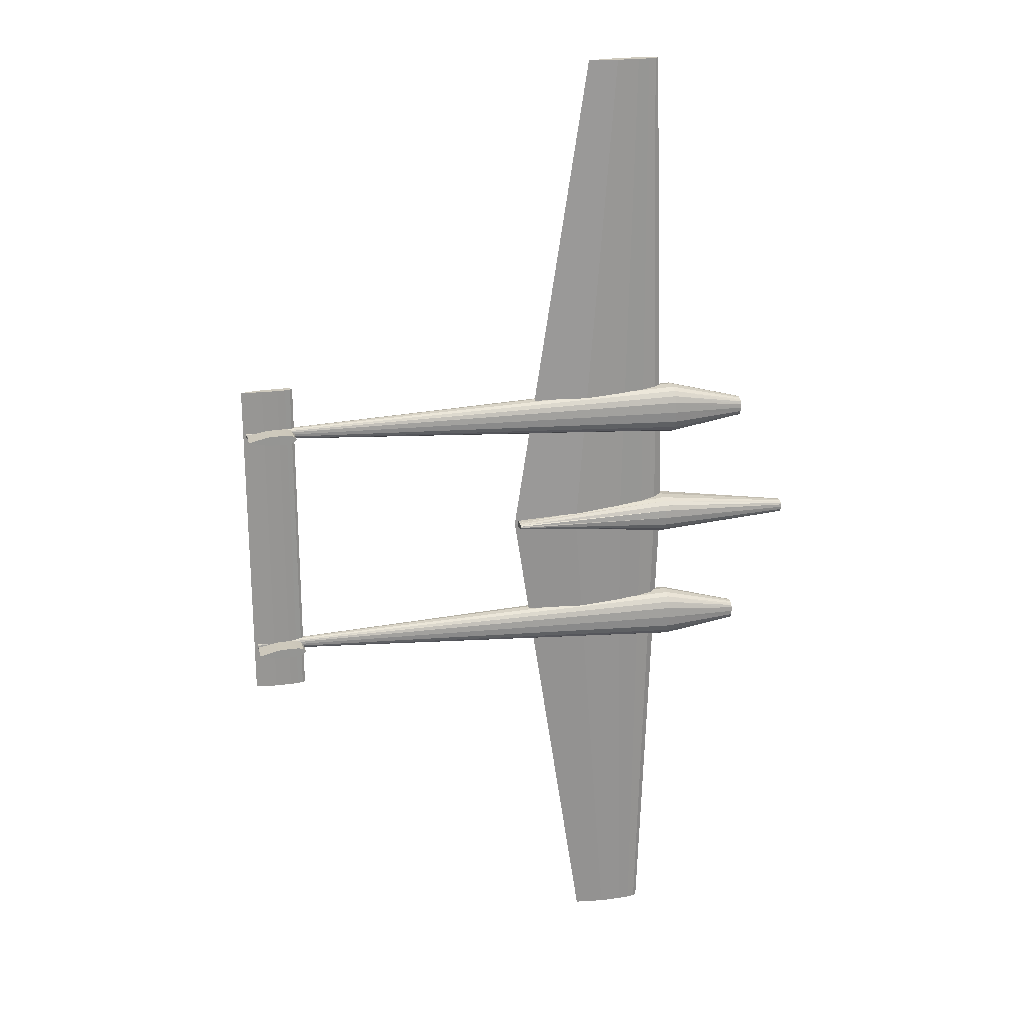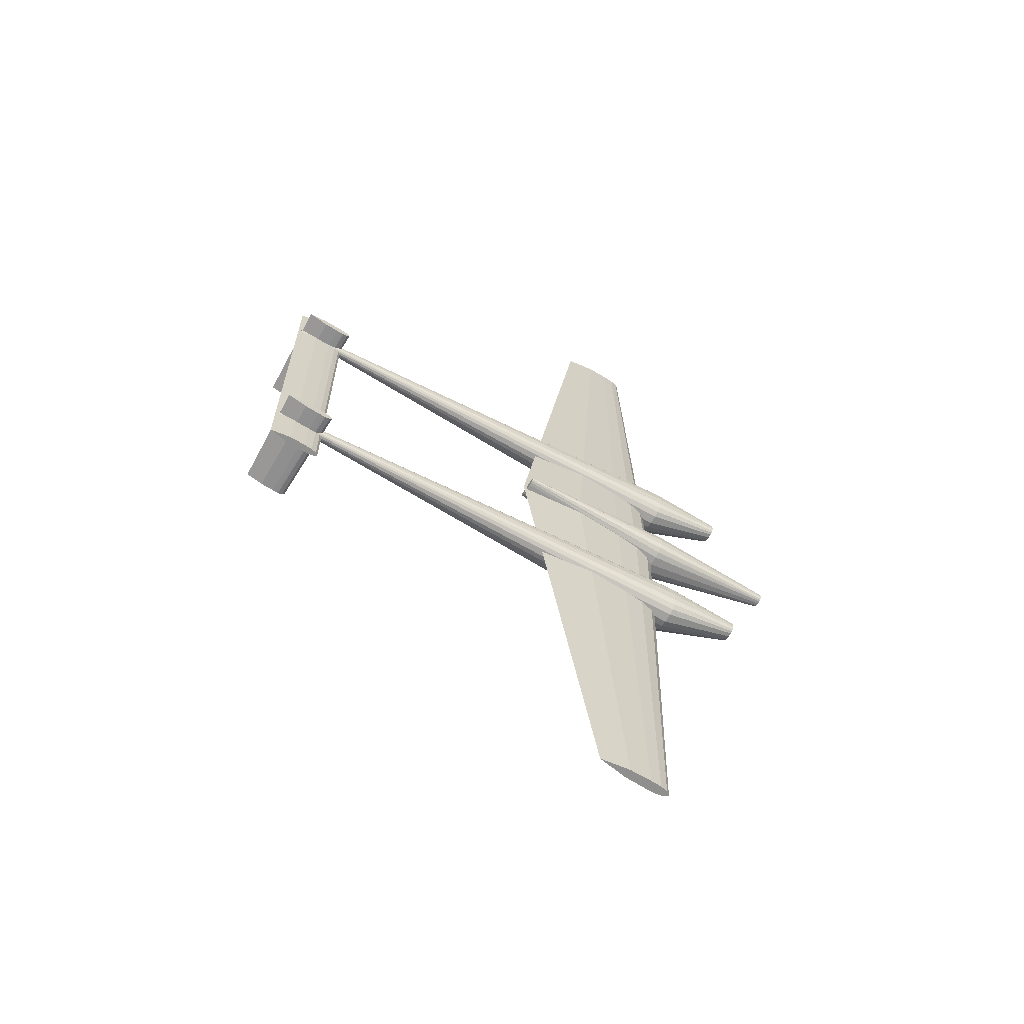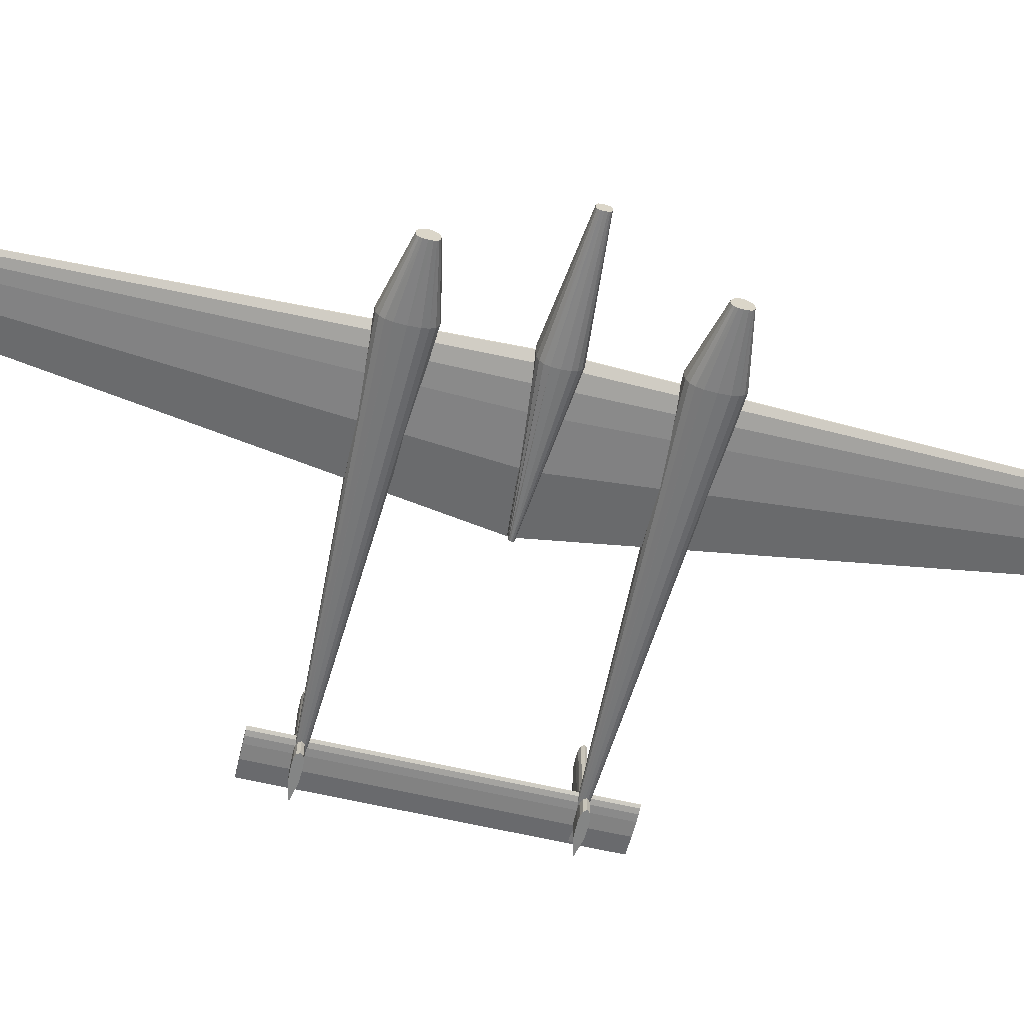
<metadata>
{"format":"obj","ext":"obj","renderer":"f3d","projection":"perspective","resolution":1024,"background":"white","views":[{"elev":22.6,"azim":165.6,"up":"+Y"},{"elev":-65.1,"azim":148.0,"up":"+Y"},{"elev":-61.6,"azim":-103.5,"up":"+Z"}]}
</metadata>
<code>
o m1286
v 0.31 0.5 0.05033
v 0.2467 0.5 0.04083
v 0.1992 0.5 0.04004
v 0.1873 0.5 0.04044
v 0.1754 0.5 0.04083
v 0.1675 0.5 0.04242
v 0.1596 0.5 0.044
v 0.1517 0.5 0.04954
v 0.1517 0.5 0.05112
v 0.1596 0.5 0.05667
v 0.1675 0.5 0.05825
v 0.1754 0.5 0.05983
v 0.1833 0.5 0.06023
v 0.1992 0.5 0.06062
v 0.2467 0.5 0.05983
v 0.2368 0.975 0.05033
v 0.209 0.975 0.04615
v 0.1881 0.975 0.0458
v 0.1828 0.975 0.04598
v 0.1776 0.975 0.04615
v 0.1741 0.975 0.04685
v 0.1707 0.975 0.04755
v 0.1672 0.975 0.04999
v 0.1672 0.975 0.05068
v 0.1707 0.975 0.05312
v 0.1741 0.975 0.05382
v 0.1776 0.975 0.05451
v 0.1811 0.975 0.05469
v 0.1881 0.975 0.05486
v 0.209 0.975 0.05451
v 0.2368 0.025 0.05033
v 0.209 0.025 0.04615
v 0.1881 0.025 0.0458
v 0.1828 0.025 0.04598
v 0.1776 0.025 0.04615
v 0.1741 0.025 0.04685
v 0.1707 0.025 0.04755
v 0.1672 0.025 0.04999
v 0.1672 0.025 0.05068
v 0.1707 0.025 0.05312
v 0.1741 0.025 0.05382
v 0.1776 0.025 0.05451
v 0.1811 0.025 0.05469
v 0.1881 0.025 0.05486
v 0.209 0.025 0.05451
v 0.5849 0.5 0.06617
v 0.5646 0.5 0.06313
v 0.5494 0.5 0.06287
v 0.5456 0.5 0.063
v 0.5418 0.5 0.06313
v 0.5393 0.5 0.06363
v 0.5367 0.5 0.06414
v 0.5342 0.5 0.06591
v 0.5342 0.5 0.06642
v 0.5367 0.5 0.06819
v 0.5393 0.5 0.0687
v 0.5418 0.5 0.06921
v 0.5443 0.5 0.06933
v 0.5494 0.5 0.06946
v 0.5646 0.5 0.06921
v 0.5849 0.6624 0.06617
v 0.5646 0.6624 0.06313
v 0.5494 0.6624 0.06287
v 0.5456 0.6624 0.063
v 0.5418 0.6624 0.06313
v 0.5393 0.6624 0.06363
v 0.5367 0.6624 0.06414
v 0.5342 0.6624 0.06591
v 0.5342 0.6624 0.06642
v 0.5367 0.6624 0.06819
v 0.5393 0.6624 0.0687
v 0.5418 0.6624 0.06921
v 0.5443 0.6624 0.06933
v 0.5494 0.6624 0.06946
v 0.5646 0.6624 0.06921
v 0.5849 0.3376 0.06617
v 0.5646 0.3376 0.06313
v 0.5494 0.3376 0.06287
v 0.5456 0.3376 0.063
v 0.5418 0.3376 0.06313
v 0.5393 0.3376 0.06363
v 0.5367 0.3376 0.06414
v 0.5342 0.3376 0.06591
v 0.5342 0.3376 0.06642
v 0.5367 0.3376 0.06819
v 0.5393 0.3376 0.0687
v 0.5418 0.3376 0.06921
v 0.5443 0.3376 0.06933
v 0.5494 0.3376 0.06946
v 0.5646 0.3376 0.06921
v 0.025 0.5063 0.03133
v 0.025 0.5061 0.03396
v 0.025 0.5054 0.03558
v 0.025 0.5043 0.03674
v 0.025 0.5026 0.03743
v 0.025 0.5 0.03767
v 0.025 0.4974 0.03743
v 0.025 0.4957 0.03674
v 0.025 0.4946 0.03558
v 0.025 0.4939 0.03396
v 0.025 0.4937 0.03133
v 0.025 0.4939 0.02871
v 0.025 0.4946 0.02708
v 0.025 0.4957 0.02593
v 0.025 0.4974 0.02523
v 0.025 0.5 0.025
v 0.025 0.5026 0.02523
v 0.025 0.5043 0.02593
v 0.025 0.5054 0.02708
v 0.025 0.5061 0.02871
v 0.1527 0.519 0.0485
v 0.1527 0.5183 0.05781
v 0.1527 0.5162 0.06358
v 0.1527 0.5128 0.06766
v 0.1527 0.5079 0.07013
v 0.1527 0.5 0.07096
v 0.1527 0.4921 0.07013
v 0.1527 0.4872 0.06766
v 0.1527 0.4838 0.06358
v 0.1527 0.4817 0.05781
v 0.1527 0.481 0.0485
v 0.1527 0.4817 0.03918
v 0.1527 0.4838 0.03341
v 0.1527 0.4872 0.02933
v 0.1527 0.4921 0.02686
v 0.1527 0.5 0.02603
v 0.1527 0.5079 0.02686
v 0.1527 0.5128 0.02933
v 0.1527 0.5162 0.03341
v 0.1527 0.5183 0.03918
v 0.3066 0.5032 0.04887
v 0.3066 0.503 0.05352
v 0.3066 0.5027 0.05639
v 0.3066 0.5021 0.05843
v 0.3066 0.5013 0.05966
v 0.3066 0.5 0.06008
v 0.3066 0.4987 0.05966
v 0.3066 0.4979 0.05843
v 0.3066 0.4973 0.05639
v 0.3066 0.497 0.05352
v 0.3066 0.4968 0.04887
v 0.3066 0.497 0.04423
v 0.3066 0.4973 0.04135
v 0.3066 0.4979 0.03931
v 0.3066 0.4987 0.03808
v 0.3066 0.5 0.03767
v 0.3066 0.5013 0.03808
v 0.3066 0.5021 0.03931
v 0.3066 0.5027 0.04135
v 0.3066 0.503 0.04423
v 0.07519 0.6257 0.03393
v 0.07519 0.6252 0.03676
v 0.07519 0.6238 0.0396
v 0.07519 0.6216 0.04194
v 0.07519 0.6189 0.04347
v 0.07519 0.6162 0.044
v 0.07519 0.6135 0.04347
v 0.07519 0.6109 0.04194
v 0.07519 0.6087 0.0396
v 0.07519 0.6072 0.03676
v 0.07519 0.6067 0.03393
v 0.07519 0.6071 0.03023
v 0.07519 0.6081 0.02794
v 0.07519 0.6098 0.02631
v 0.07519 0.6123 0.02533
v 0.07519 0.6162 0.025
v 0.07519 0.6201 0.02533
v 0.07519 0.6226 0.02631
v 0.07519 0.6243 0.02794
v 0.07519 0.6254 0.03023
v 0.1449 0.6411 0.04778
v 0.1449 0.6398 0.05439
v 0.1449 0.636 0.06102
v 0.1449 0.6302 0.06647
v 0.1449 0.6232 0.07004
v 0.1449 0.6162 0.07128
v 0.1449 0.6092 0.07004
v 0.1449 0.6022 0.06647
v 0.1449 0.5964 0.06102
v 0.1449 0.5926 0.05439
v 0.1449 0.5913 0.04778
v 0.1449 0.5923 0.03914
v 0.1449 0.595 0.03379
v 0.1449 0.5995 0.03001
v 0.1449 0.6059 0.02771
v 0.1449 0.6162 0.02695
v 0.1449 0.6265 0.02771
v 0.1449 0.6329 0.03001
v 0.1449 0.6374 0.03379
v 0.1449 0.6402 0.03914
v 0.5819 0.6194 0.06776
v 0.5819 0.6192 0.06871
v 0.5819 0.6187 0.06965
v 0.5819 0.618 0.07043
v 0.5819 0.6171 0.07094
v 0.5819 0.6162 0.07112
v 0.5819 0.6153 0.07094
v 0.5819 0.6144 0.07043
v 0.5819 0.6137 0.06965
v 0.5819 0.6132 0.06871
v 0.5819 0.613 0.06776
v 0.5819 0.6132 0.06653
v 0.5819 0.6135 0.06576
v 0.5819 0.6141 0.06522
v 0.5819 0.6149 0.06489
v 0.5819 0.6162 0.06478
v 0.5819 0.6175 0.06489
v 0.5819 0.6183 0.06522
v 0.5819 0.6189 0.06576
v 0.5819 0.6193 0.06653
v 0.07519 0.3933 0.03393
v 0.07519 0.3928 0.03676
v 0.07519 0.3913 0.0396
v 0.07519 0.3891 0.04194
v 0.07519 0.3865 0.04347
v 0.07519 0.3838 0.044
v 0.07519 0.3811 0.04347
v 0.07519 0.3784 0.04194
v 0.07519 0.3762 0.0396
v 0.07519 0.3748 0.03676
v 0.07519 0.3743 0.03393
v 0.07519 0.3746 0.03023
v 0.07519 0.3757 0.02794
v 0.07519 0.3774 0.02631
v 0.07519 0.3799 0.02533
v 0.07519 0.3838 0.025
v 0.07519 0.3877 0.02533
v 0.07519 0.3902 0.02631
v 0.07519 0.3919 0.02794
v 0.07519 0.3929 0.03023
v 0.1449 0.4087 0.04778
v 0.1449 0.4074 0.05439
v 0.1449 0.4036 0.06102
v 0.1449 0.3978 0.06647
v 0.1449 0.3908 0.07004
v 0.1449 0.3838 0.07128
v 0.1449 0.3768 0.07004
v 0.1449 0.3698 0.06647
v 0.1449 0.364 0.06102
v 0.1449 0.3602 0.05439
v 0.1449 0.3589 0.04778
v 0.1449 0.3598 0.03914
v 0.1449 0.3626 0.03379
v 0.1449 0.3671 0.03001
v 0.1449 0.3735 0.02771
v 0.1449 0.3838 0.02695
v 0.1449 0.3941 0.02771
v 0.1449 0.4005 0.03001
v 0.1449 0.405 0.03379
v 0.1449 0.4077 0.03914
v 0.5819 0.387 0.06776
v 0.5819 0.3868 0.06871
v 0.5819 0.3863 0.06965
v 0.5819 0.3856 0.07043
v 0.5819 0.3847 0.07094
v 0.5819 0.3838 0.07112
v 0.5819 0.3829 0.07094
v 0.5819 0.382 0.07043
v 0.5819 0.3813 0.06965
v 0.5819 0.3808 0.06871
v 0.5819 0.3806 0.06776
v 0.5819 0.3807 0.06653
v 0.5819 0.3811 0.06576
v 0.5819 0.3817 0.06522
v 0.5819 0.3825 0.06489
v 0.5819 0.3838 0.06478
v 0.5819 0.3851 0.06489
v 0.5819 0.3859 0.06522
v 0.5819 0.3865 0.06576
v 0.5819 0.3868 0.06653
v 0.5348 0.6172 0.044
v 0.5372 0.6201 0.044
v 0.5396 0.6208 0.044
v 0.542 0.6216 0.044
v 0.5443 0.6217 0.044
v 0.5491 0.6219 0.044
v 0.5633 0.6216 0.044
v 0.5823 0.6172 0.044
v 0.5633 0.6128 0.044
v 0.5491 0.6124 0.044
v 0.5443 0.6126 0.044
v 0.542 0.6128 0.044
v 0.5396 0.6135 0.044
v 0.5372 0.6142 0.044
v 0.5348 0.6172 0.139
v 0.5369 0.6197 0.139
v 0.539 0.6203 0.139
v 0.541 0.621 0.139
v 0.5431 0.6211 0.139
v 0.5472 0.6213 0.139
v 0.5595 0.621 0.139
v 0.576 0.6172 0.139
v 0.5595 0.6134 0.139
v 0.5472 0.613 0.139
v 0.5431 0.6132 0.139
v 0.541 0.6134 0.139
v 0.539 0.614 0.139
v 0.5369 0.6146 0.139
v 0.5348 0.3828 0.044
v 0.5372 0.3858 0.044
v 0.5396 0.3865 0.044
v 0.542 0.3872 0.044
v 0.5443 0.3874 0.044
v 0.5491 0.3876 0.044
v 0.5633 0.3872 0.044
v 0.5823 0.3828 0.044
v 0.5633 0.3784 0.044
v 0.5491 0.3781 0.044
v 0.5443 0.3783 0.044
v 0.542 0.3784 0.044
v 0.5396 0.3792 0.044
v 0.5372 0.3799 0.044
v 0.5348 0.3828 0.139
v 0.5369 0.3854 0.139
v 0.539 0.386 0.139
v 0.541 0.3866 0.139
v 0.5431 0.3868 0.139
v 0.5472 0.387 0.139
v 0.5595 0.3866 0.139
v 0.576 0.3828 0.139
v 0.5595 0.379 0.139
v 0.5472 0.3787 0.139
v 0.5431 0.3789 0.139
v 0.541 0.379 0.139
v 0.539 0.3797 0.139
v 0.5369 0.3803 0.139
v 0.1517 0.4984 0.05033
v 0.1707 0.4984 0.05033
v 0.1707 0.5079 0.05033
v 0.1517 0.5079 0.05033
v 0.1517 0.4984 0.06617
v 0.1707 0.4984 0.06617
v 0.1707 0.5079 0.06617
v 0.1517 0.5079 0.06617
f 1 17 16
f 2 18 17
f 3 19 18
f 4 20 19
f 5 21 20
f 6 22 21
f 7 23 22
f 8 24 23
f 9 25 24
f 10 26 25
f 11 27 26
f 12 28 27
f 13 29 28
f 14 30 29
f 15 16 30
f 1 2 17
f 2 3 18
f 3 4 19
f 4 5 20
f 5 6 21
f 6 7 22
f 7 8 23
f 8 9 24
f 9 10 25
f 10 11 26
f 11 12 27
f 12 13 28
f 13 14 29
f 14 15 30
f 15 1 16
f 1 31 32
f 2 32 33
f 3 33 34
f 4 34 35
f 5 35 36
f 6 36 37
f 7 37 38
f 8 38 39
f 9 39 40
f 10 40 41
f 11 41 42
f 12 42 43
f 13 43 44
f 14 44 45
f 15 45 31
f 1 32 2
f 2 33 3
f 3 34 4
f 4 35 5
f 5 36 6
f 6 37 7
f 7 38 8
f 8 39 9
f 9 40 10
f 10 41 11
f 11 42 12
f 12 43 13
f 13 44 14
f 14 45 15
f 15 31 1
f 46 62 61
f 47 63 62
f 48 64 63
f 49 65 64
f 50 66 65
f 51 67 66
f 52 68 67
f 53 69 68
f 54 70 69
f 55 71 70
f 56 72 71
f 57 73 72
f 58 74 73
f 59 75 74
f 60 61 75
f 46 47 62
f 47 48 63
f 48 49 64
f 49 50 65
f 50 51 66
f 51 52 67
f 52 53 68
f 53 54 69
f 54 55 70
f 55 56 71
f 56 57 72
f 57 58 73
f 58 59 74
f 59 60 75
f 60 46 61
f 46 76 77
f 47 77 78
f 48 78 79
f 49 79 80
f 50 80 81
f 51 81 82
f 52 82 83
f 53 83 84
f 54 84 85
f 55 85 86
f 56 86 87
f 57 87 88
f 58 88 89
f 59 89 90
f 60 90 76
f 46 77 47
f 47 78 48
f 48 79 49
f 49 80 50
f 50 81 51
f 51 82 52
f 52 83 53
f 53 84 54
f 54 85 55
f 55 86 56
f 56 87 57
f 57 88 58
f 58 89 59
f 59 90 60
f 60 76 46
f 91 112 111
f 92 113 112
f 93 114 113
f 94 115 114
f 95 116 115
f 96 117 116
f 97 118 117
f 98 119 118
f 99 120 119
f 100 121 120
f 101 122 121
f 102 123 122
f 103 124 123
f 104 125 124
f 105 126 125
f 106 127 126
f 107 128 127
f 108 129 128
f 109 130 129
f 110 111 130
f 111 132 131
f 112 133 132
f 113 134 133
f 114 135 134
f 115 136 135
f 116 137 136
f 117 138 137
f 118 139 138
f 119 140 139
f 120 141 140
f 121 142 141
f 122 143 142
f 123 144 143
f 124 145 144
f 125 146 145
f 126 147 146
f 127 148 147
f 128 149 148
f 129 150 149
f 130 131 150
f 91 92 112
f 92 93 113
f 93 94 114
f 94 95 115
f 95 96 116
f 96 97 117
f 97 98 118
f 98 99 119
f 99 100 120
f 100 101 121
f 101 102 122
f 102 103 123
f 103 104 124
f 104 105 125
f 105 106 126
f 106 107 127
f 107 108 128
f 108 109 129
f 109 110 130
f 110 91 111
f 111 112 132
f 112 113 133
f 113 114 134
f 114 115 135
f 115 116 136
f 116 117 137
f 117 118 138
f 118 119 139
f 119 120 140
f 120 121 141
f 121 122 142
f 122 123 143
f 123 124 144
f 124 125 145
f 125 126 146
f 126 127 147
f 127 128 148
f 128 129 149
f 129 130 150
f 130 111 131
f 151 172 171
f 152 173 172
f 153 174 173
f 154 175 174
f 155 176 175
f 156 177 176
f 157 178 177
f 158 179 178
f 159 180 179
f 160 181 180
f 161 182 181
f 162 183 182
f 163 184 183
f 164 185 184
f 165 186 185
f 166 187 186
f 167 188 187
f 168 189 188
f 169 190 189
f 170 171 190
f 171 192 191
f 172 193 192
f 173 194 193
f 174 195 194
f 175 196 195
f 176 197 196
f 177 198 197
f 178 199 198
f 179 200 199
f 180 201 200
f 181 202 201
f 182 203 202
f 183 204 203
f 184 205 204
f 185 206 205
f 186 207 206
f 187 208 207
f 188 209 208
f 189 210 209
f 190 191 210
f 151 152 172
f 152 153 173
f 153 154 174
f 154 155 175
f 155 156 176
f 156 157 177
f 157 158 178
f 158 159 179
f 159 160 180
f 160 161 181
f 161 162 182
f 162 163 183
f 163 164 184
f 164 165 185
f 165 166 186
f 166 167 187
f 167 168 188
f 168 169 189
f 169 170 190
f 170 151 171
f 171 172 192
f 172 173 193
f 173 174 194
f 174 175 195
f 175 176 196
f 176 177 197
f 177 178 198
f 178 179 199
f 179 180 200
f 180 181 201
f 181 182 202
f 182 183 203
f 183 184 204
f 184 185 205
f 185 186 206
f 186 187 207
f 187 188 208
f 188 189 209
f 189 190 210
f 190 171 191
f 211 232 231
f 212 233 232
f 213 234 233
f 214 235 234
f 215 236 235
f 216 237 236
f 217 238 237
f 218 239 238
f 219 240 239
f 220 241 240
f 221 242 241
f 222 243 242
f 223 244 243
f 224 245 244
f 225 246 245
f 226 247 246
f 227 248 247
f 228 249 248
f 229 250 249
f 230 231 250
f 231 252 251
f 232 253 252
f 233 254 253
f 234 255 254
f 235 256 255
f 236 257 256
f 237 258 257
f 238 259 258
f 239 260 259
f 240 261 260
f 241 262 261
f 242 263 262
f 243 264 263
f 244 265 264
f 245 266 265
f 246 267 266
f 247 268 267
f 248 269 268
f 249 270 269
f 250 251 270
f 211 212 232
f 212 213 233
f 213 214 234
f 214 215 235
f 215 216 236
f 216 217 237
f 217 218 238
f 218 219 239
f 219 220 240
f 220 221 241
f 221 222 242
f 222 223 243
f 223 224 244
f 224 225 245
f 225 226 246
f 226 227 247
f 227 228 248
f 228 229 249
f 229 230 250
f 230 211 231
f 231 232 252
f 232 233 253
f 233 234 254
f 234 235 255
f 235 236 256
f 236 237 257
f 237 238 258
f 238 239 259
f 239 240 260
f 240 241 261
f 241 242 262
f 242 243 263
f 243 244 264
f 244 245 265
f 245 246 266
f 246 247 267
f 247 248 268
f 248 249 269
f 249 250 270
f 250 231 251
f 271 285 286
f 272 286 287
f 273 287 288
f 274 288 289
f 275 289 290
f 276 290 291
f 277 291 292
f 278 292 293
f 279 293 294
f 280 294 295
f 281 295 296
f 282 296 297
f 283 297 298
f 284 298 285
f 271 286 272
f 272 287 273
f 273 288 274
f 274 289 275
f 275 290 276
f 276 291 277
f 277 292 278
f 278 293 279
f 279 294 280
f 280 295 281
f 281 296 282
f 282 297 283
f 283 298 284
f 284 285 271
f 299 313 314
f 300 314 315
f 301 315 316
f 302 316 317
f 303 317 318
f 304 318 319
f 305 319 320
f 306 320 321
f 307 321 322
f 308 322 323
f 309 323 324
f 310 324 325
f 311 325 326
f 312 326 313
f 299 314 300
f 300 315 301
f 301 316 302
f 302 317 303
f 303 318 304
f 304 319 305
f 305 320 306
f 306 321 307
f 307 322 308
f 308 323 309
f 309 324 310
f 310 325 311
f 311 326 312
f 312 313 299
f 327 330 328
f 328 330 329
f 327 332 331
f 327 328 332
f 327 331 330
f 330 331 334
f 330 334 333
f 330 333 329
f 328 333 332
f 328 329 333
f 332 334 331
f 332 333 334
f 28 29 19
f 33 32 45
f 66 67 71
f 80 79 88
f 146 148 144
f 91 106 96
f 193 199 206
f 166 159 153
f 253 259 266
f 213 226 219
f 290 289 294
f 282 283 273
f 318 317 322
f 310 311 301
f 29 30 18
f 30 16 17
f 18 30 17
f 18 19 29
f 19 20 28
f 20 21 26
f 21 22 26
f 22 23 24
f 24 25 22
f 25 26 22
f 26 27 20
f 27 28 20
f 32 31 45
f 45 44 33
f 44 43 34
f 33 44 34
f 43 42 35
f 42 41 35
f 41 40 37
f 40 39 37
f 39 38 37
f 37 36 41
f 36 35 41
f 35 34 43
f 74 75 62
f 75 61 62
f 62 63 74
f 64 65 73
f 65 66 71
f 63 64 74
f 73 74 64
f 71 72 65
f 72 73 65
f 69 70 67
f 70 71 67
f 67 68 69
f 77 76 90
f 90 89 78
f 89 88 79
f 88 87 80
f 87 86 80
f 86 85 82
f 85 84 82
f 84 83 82
f 82 81 86
f 81 80 86
f 79 78 89
f 78 77 90
f 149 150 142
f 150 131 141
f 131 132 141
f 132 133 140
f 141 132 140
f 133 134 138
f 134 135 136
f 138 136 137
f 134 136 138
f 138 139 133
f 139 140 133
f 141 142 150
f 142 143 149
f 143 144 149
f 144 145 146
f 149 144 148
f 146 147 148
f 92 91 96
f 91 110 106
f 110 109 108
f 108 107 110
f 107 106 110
f 106 105 102
f 105 104 102
f 104 103 102
f 102 101 106
f 101 100 96
f 106 101 96
f 100 99 98
f 98 97 100
f 97 96 100
f 96 95 92
f 95 94 92
f 94 93 92
f 209 210 208
f 210 191 207
f 191 192 206
f 192 193 206
f 193 194 198
f 194 195 197
f 195 196 197
f 197 198 194
f 198 199 193
f 199 200 206
f 200 201 206
f 201 202 205
f 202 203 204
f 205 202 204
f 205 206 201
f 206 207 191
f 207 208 210
f 152 151 166
f 151 170 167
f 170 169 168
f 168 167 170
f 167 166 151
f 166 165 161
f 165 164 162
f 166 161 160
f 164 163 162
f 162 161 165
f 160 159 166
f 159 158 154
f 158 157 155
f 157 156 155
f 155 154 158
f 154 153 159
f 153 152 166
f 269 270 268
f 270 251 267
f 251 252 266
f 252 253 266
f 253 254 258
f 254 255 257
f 255 256 257
f 257 258 254
f 258 259 253
f 259 260 266
f 260 261 266
f 261 262 265
f 262 263 264
f 265 262 264
f 265 266 261
f 266 267 251
f 267 268 270
f 212 211 226
f 211 230 227
f 230 229 228
f 228 227 230
f 227 226 211
f 226 225 221
f 225 224 222
f 226 221 220
f 224 223 222
f 222 221 225
f 220 219 226
f 219 218 213
f 226 213 212
f 218 217 214
f 217 216 215
f 214 217 215
f 214 213 218
f 286 285 298
f 297 296 287
f 296 295 288
f 287 296 288
f 286 298 297
f 289 288 295
f 287 286 297
f 295 294 289
f 294 293 290
f 293 292 291
f 290 293 291
f 283 284 272
f 284 271 272
f 272 273 283
f 273 274 282
f 274 275 281
f 275 276 281
f 276 277 280
f 281 276 280
f 277 278 279
f 279 280 277
f 281 282 274
f 314 313 326
f 325 324 315
f 324 323 316
f 315 324 316
f 314 326 325
f 317 316 323
f 315 314 325
f 323 322 317
f 322 321 319
f 321 320 319
f 319 318 322
f 311 312 300
f 312 299 300
f 300 301 311
f 301 302 310
f 302 303 309
f 303 304 309
f 304 305 308
f 309 304 308
f 305 306 307
f 307 308 305
f 309 310 302

</code>
